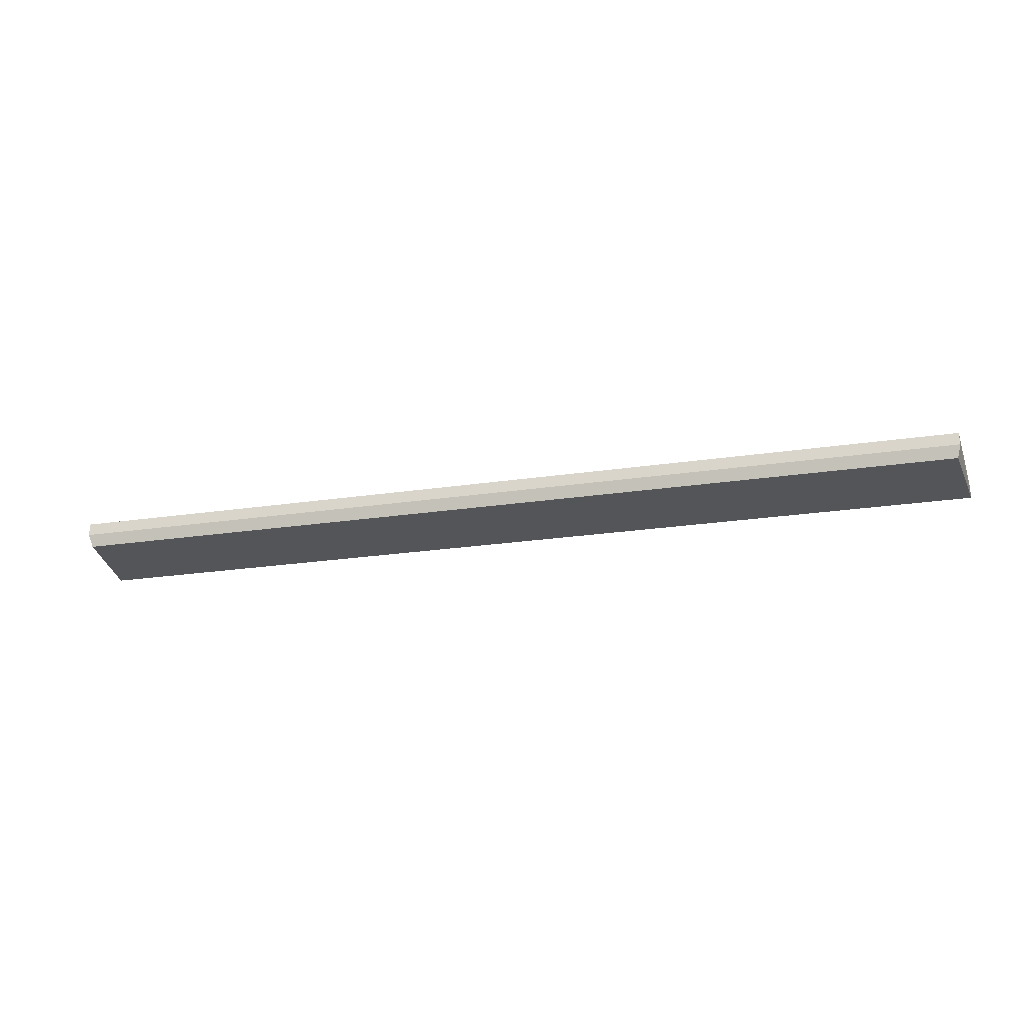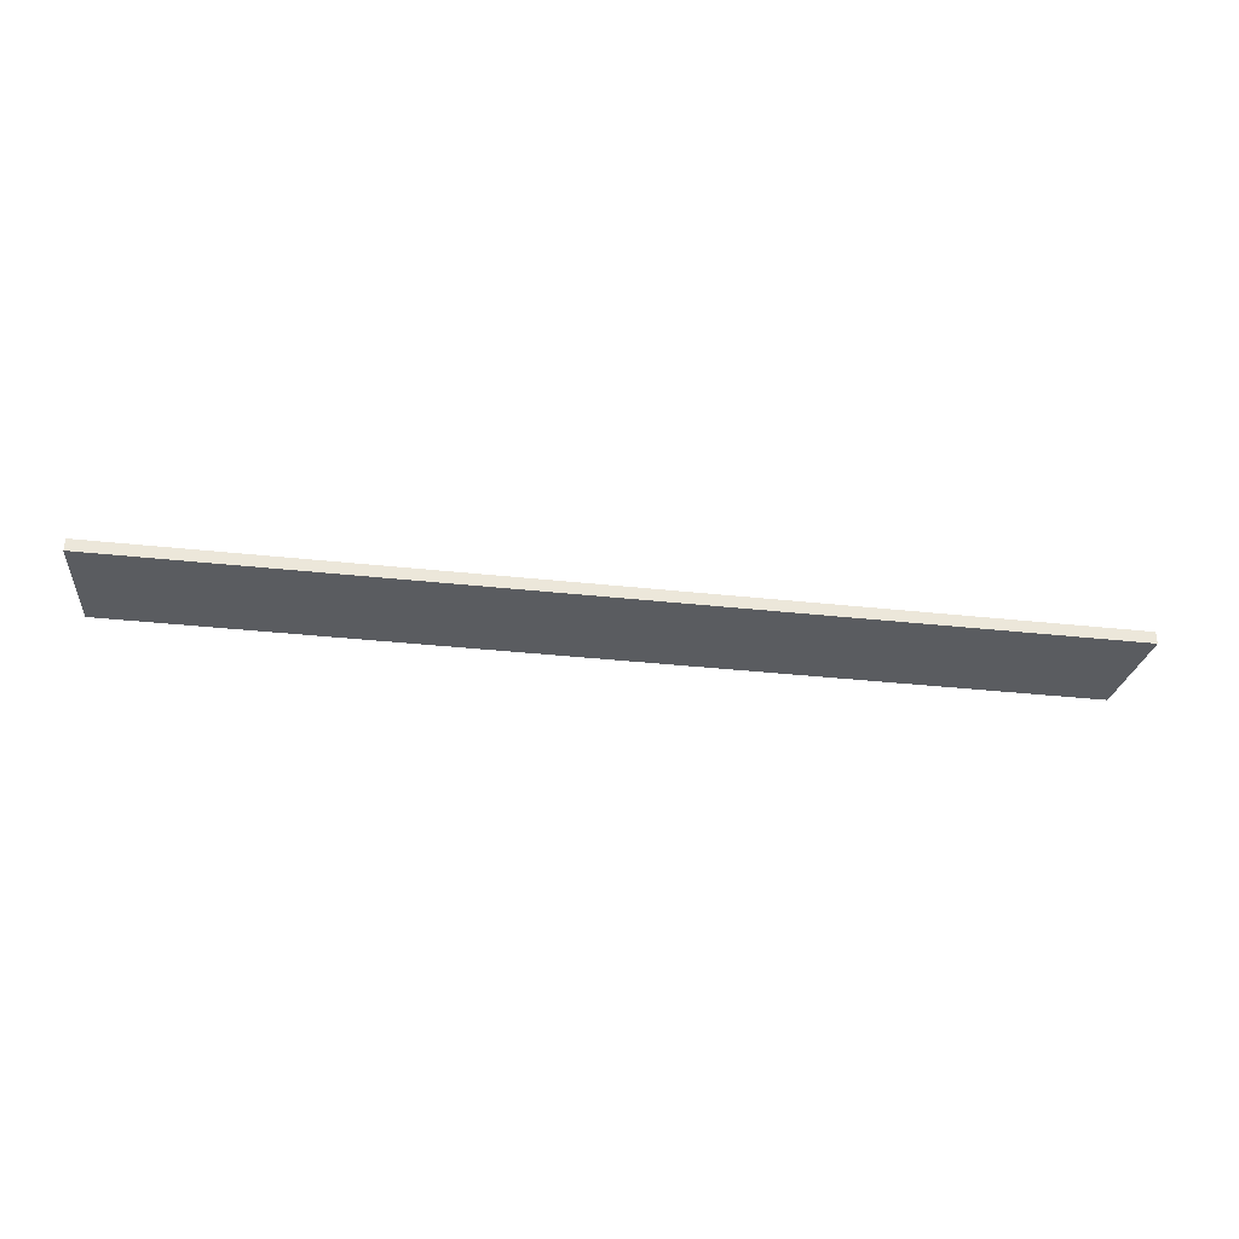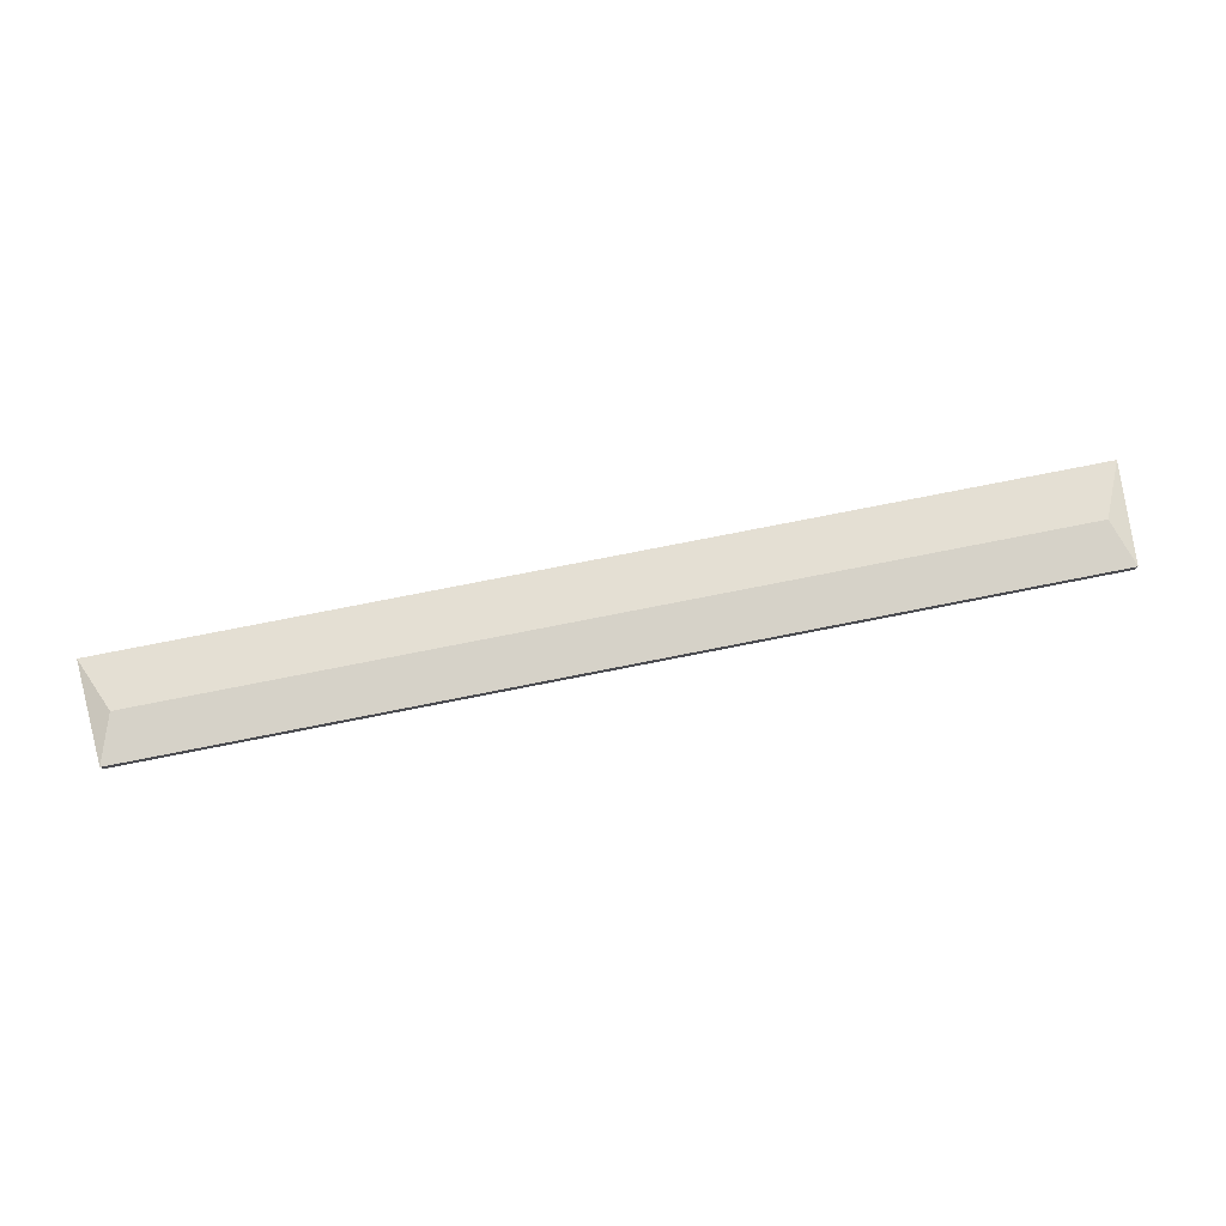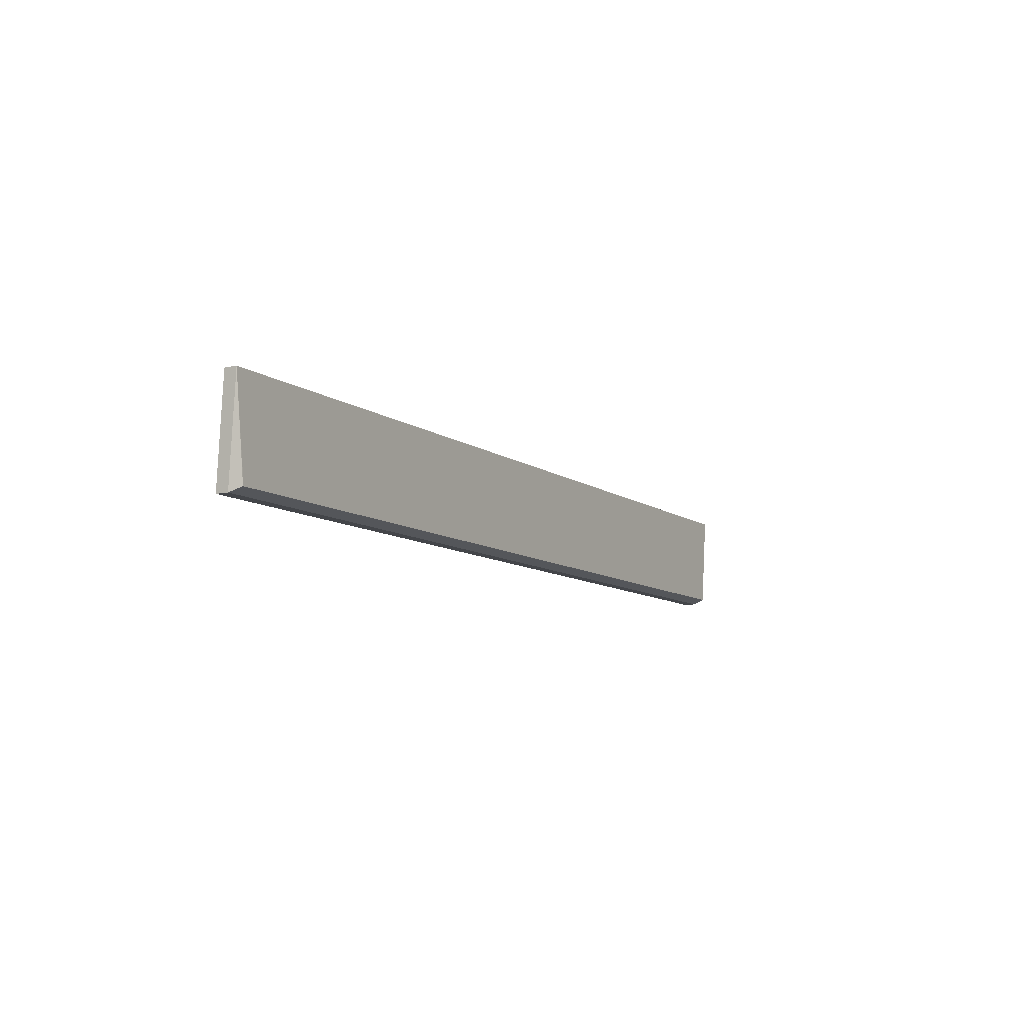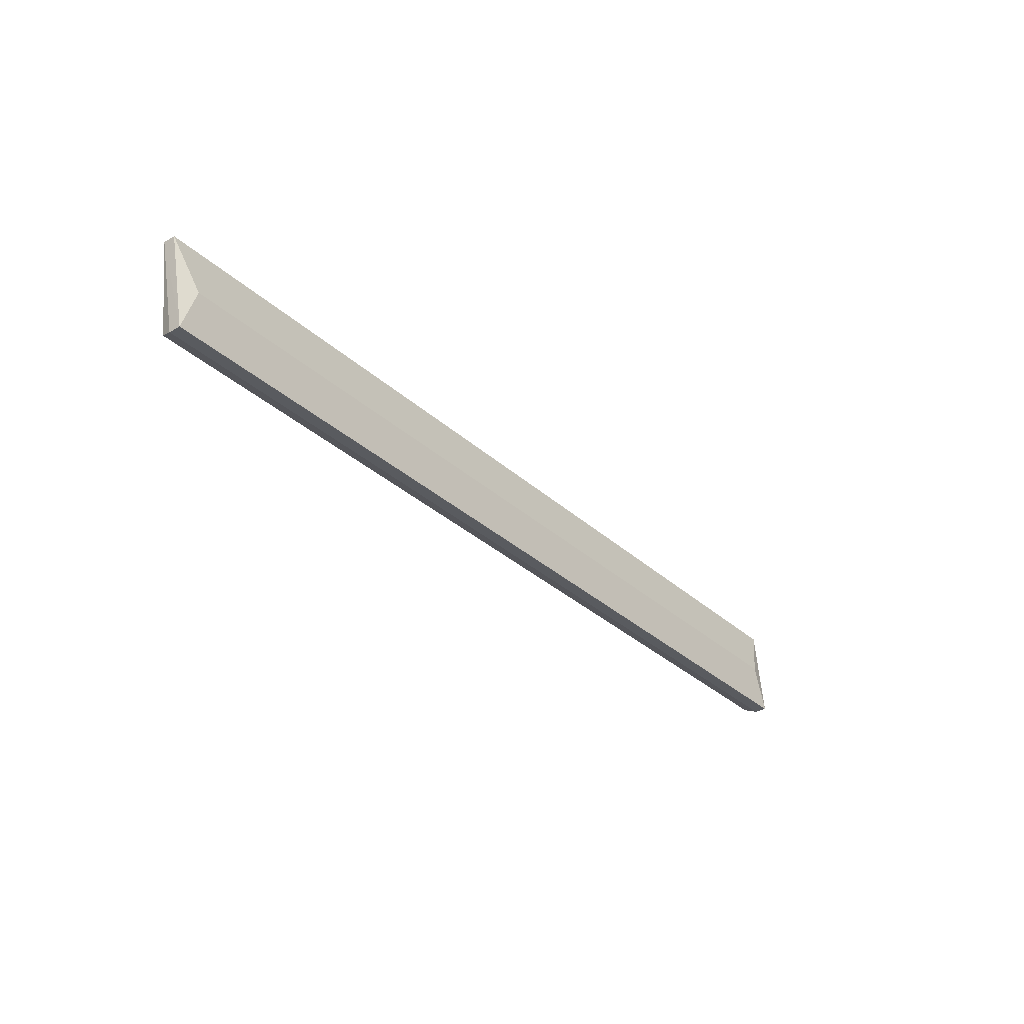
<metadata>
{"format":"obj","ext":"obj","renderer":"f3d","projection":"perspective","resolution":1024,"background":"white","views":[{"elev":-24.6,"azim":-166.3,"up":"+Y"},{"elev":-34.1,"azim":-8.5,"up":"+Y"},{"elev":78.4,"azim":168.9,"up":"+Y"},{"elev":-9.4,"azim":-60.4,"up":"+Z"},{"elev":-32.7,"azim":128.8,"up":"+Z"}]}
</metadata>
<code>
v 270.6 53.08 -160.7
v 270.3 52.74 -158
v 270.6 53.41 -160.7
v 295.4 53.08 -160.7
v 270.7 52.74 -160.6
v 270.7 52.74 -160.6
v 270.3 53.08 -158
v 270.7 52.74 -160.6
v 295.6 52.74 -158
v 271 53.41 -159.5
v 295.4 53.41 -160.7
v 295.7 52.74 -158
v 295.3 52.74 -160.6
v 295.7 53.08 -158
v 295.6 52.74 -158
v 295 53.41 -159.5
f 1 2 7
f 1 7 3
f 1 3 11
f 1 11 4
f 1 4 13
f 1 13 5
f 1 5 6
f 1 6 2
f 2 6 8
f 2 8 5
f 2 5 13
f 2 13 15
f 2 15 9
f 2 9 12
f 2 12 14
f 2 14 7
f 3 7 10
f 3 10 16
f 3 16 11
f 4 11 12
f 4 12 13
f 5 8 6
f 7 14 16
f 7 16 10
f 9 15 12
f 11 16 14
f 11 14 12
f 12 15 13

</code>
